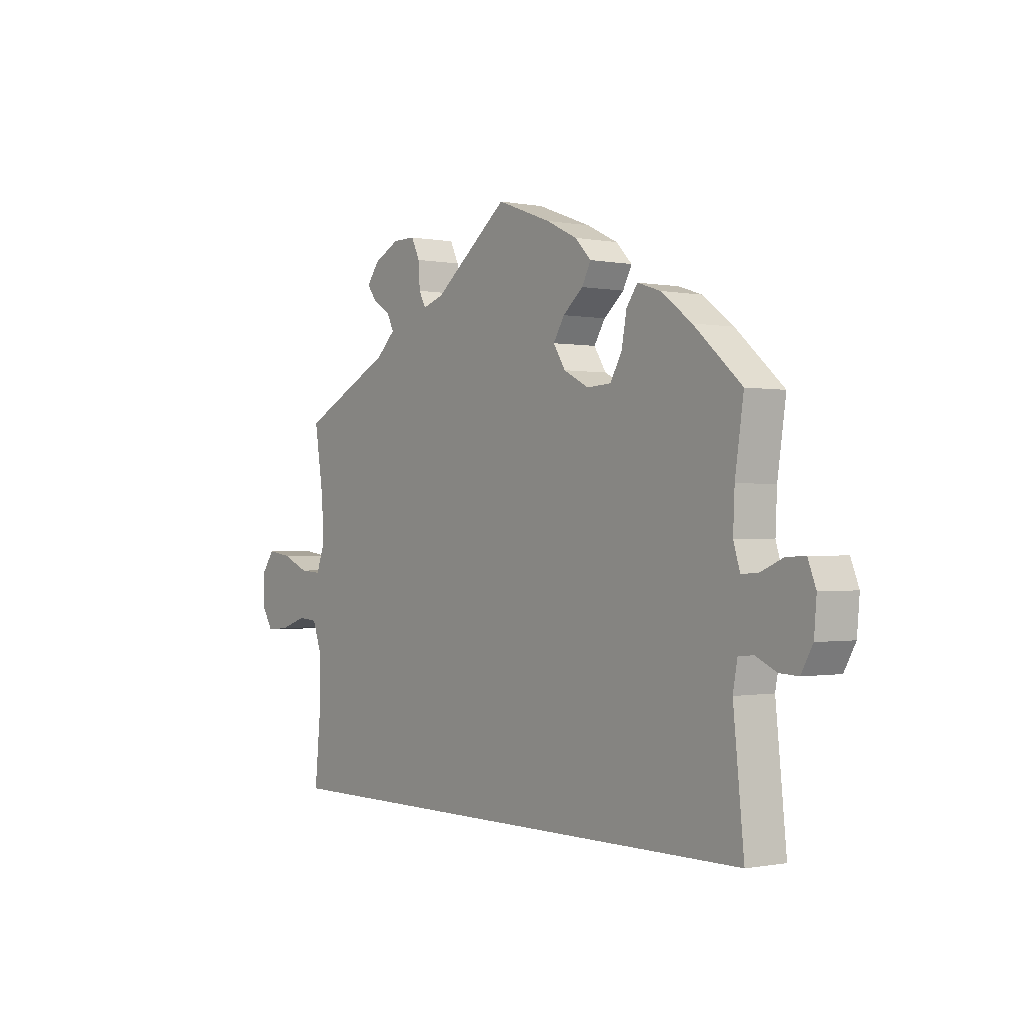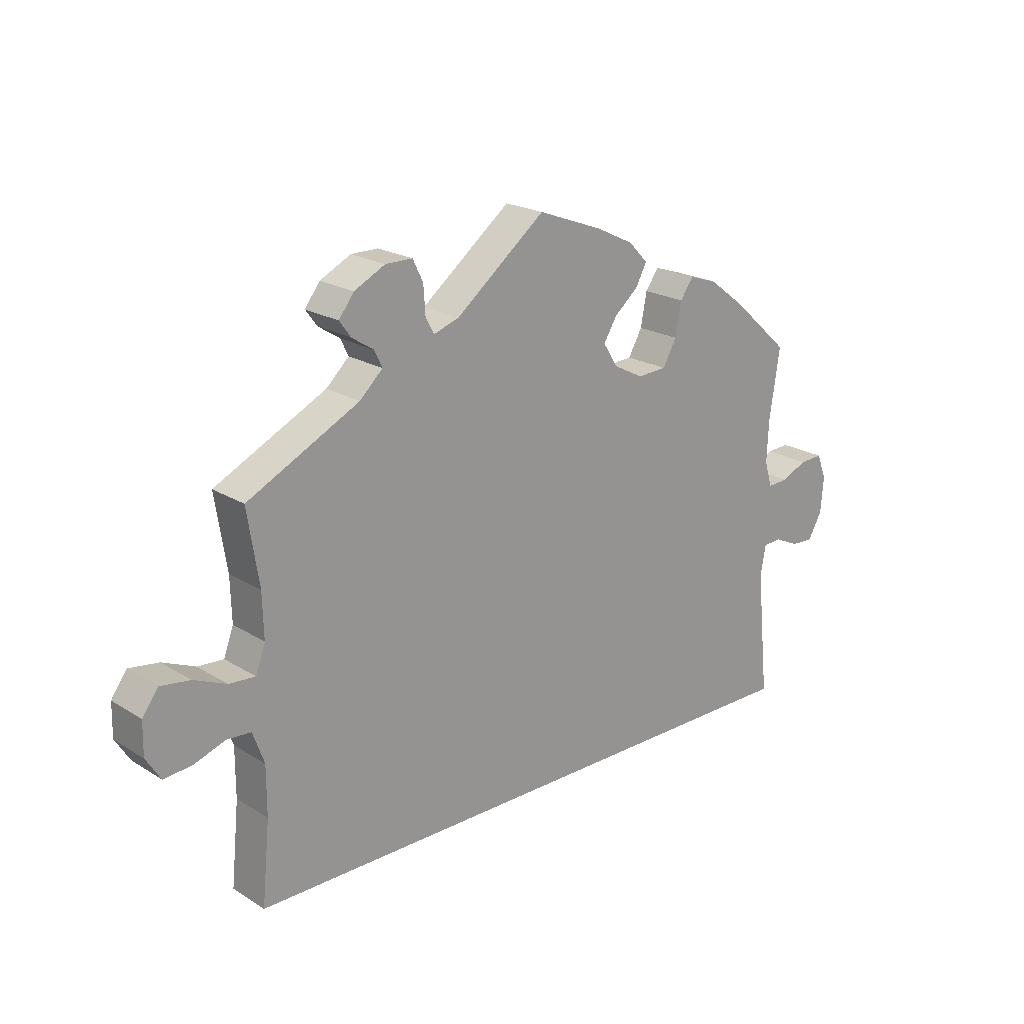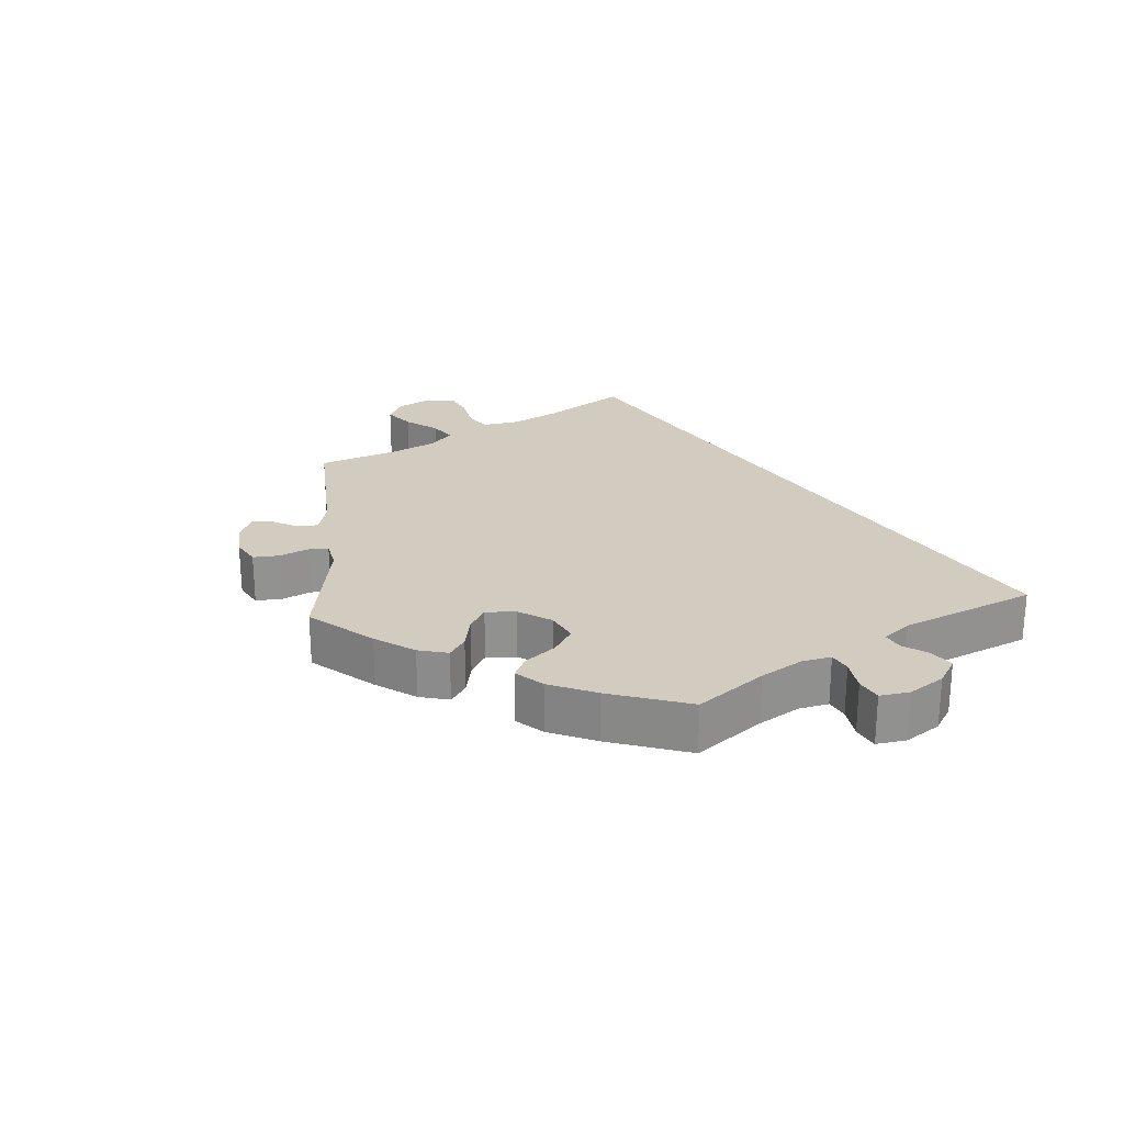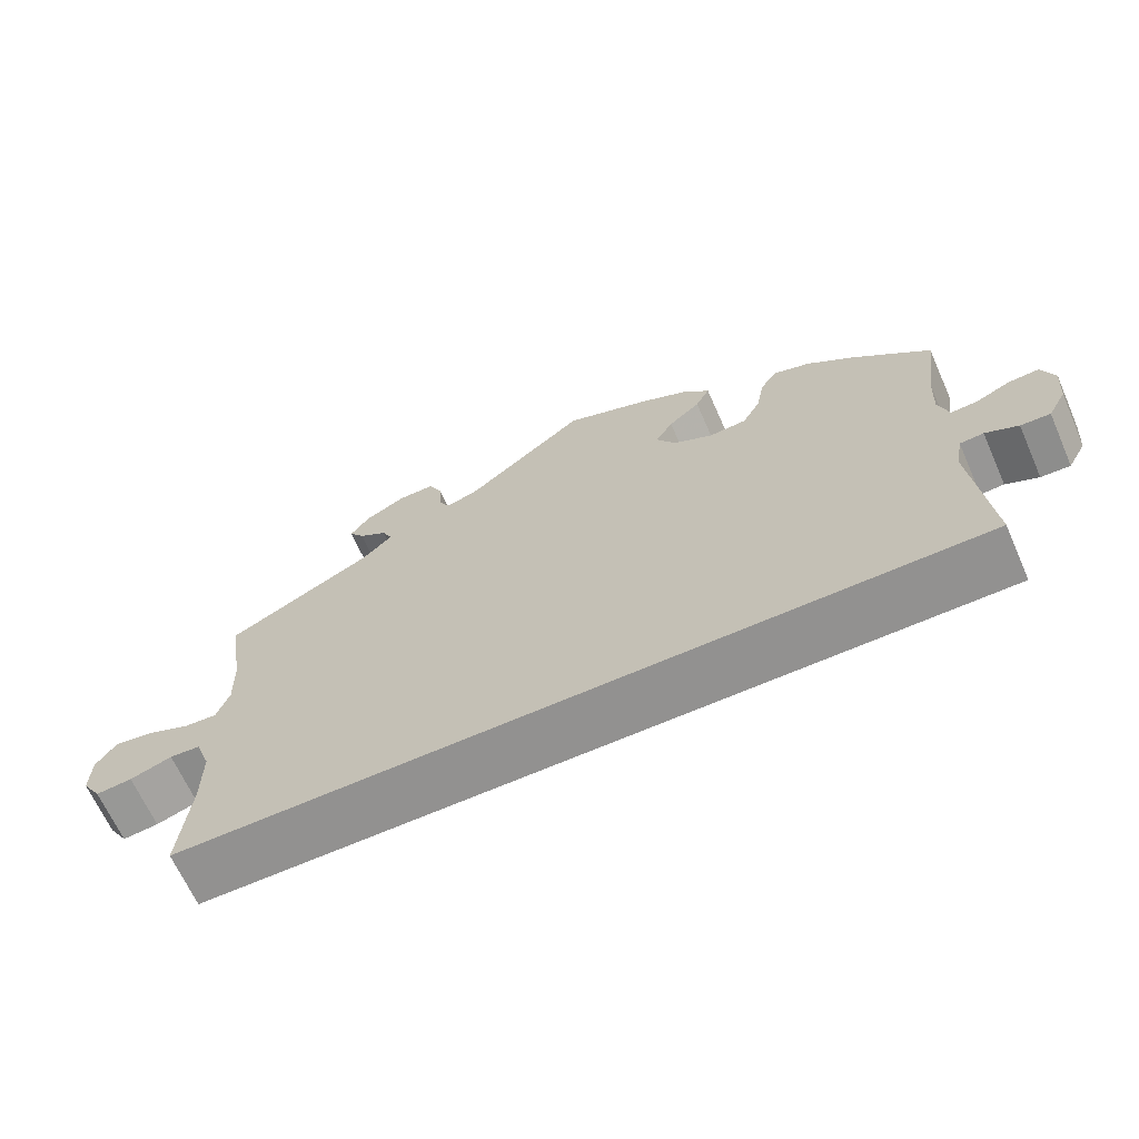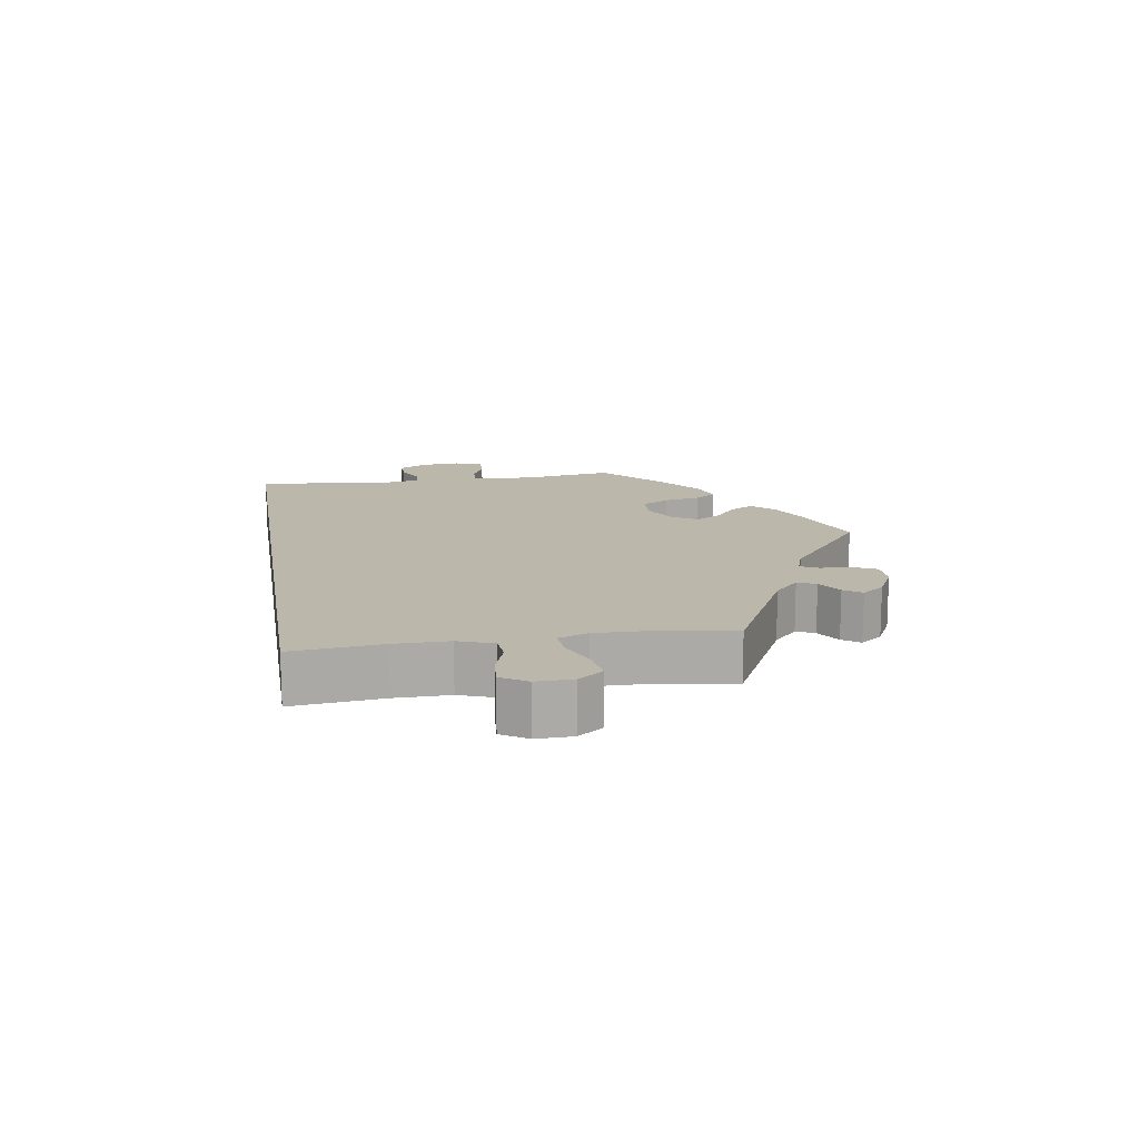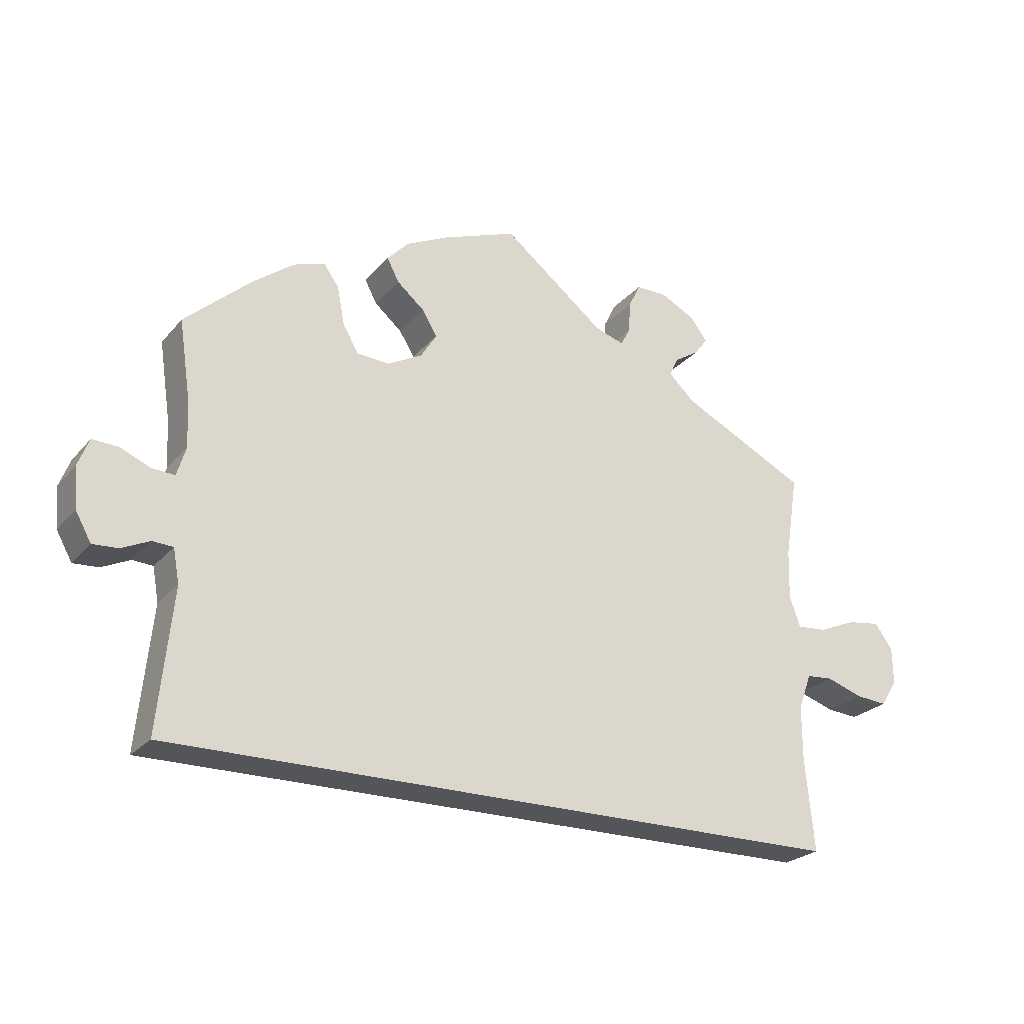
<metadata>
{"format":"obj","ext":"obj","renderer":"f3d","projection":"perspective","resolution":1024,"background":"white","views":[{"elev":-0.6,"azim":53.9,"up":"+Z"},{"elev":21.0,"azim":-42.3,"up":"+Z"},{"elev":24.2,"azim":55.9,"up":"+Y"},{"elev":-66.1,"azim":23.9,"up":"+Z"},{"elev":14.3,"azim":-99.2,"up":"+Y"},{"elev":-24.4,"azim":149.9,"up":"+Z"}]}
</metadata>
<code>
v -0.488 0.07 -0.156
v -0.488 0.07 -0.076
v -0.507 0.07 -0.024
v -0.546 0.07 -0.021
v -0.599 0.07 -0.039
v -0.645 0.07 -0.043
v -0.669 0.07 -0.005
v -0.668 0.07 0.049
v -0.642 0.07 0.085
v -0.593 0.07 0.078
v -0.539 0.07 0.055
v -0.496 0.07 0.052
v -0.48 0.07 0.096
v -0.482 0.07 0.168
v -0.501 0.07 0.289
v -0.316 0.07 0.382
v -0.278 0.07 0.418
v -0.291 0.07 0.445
v -0.327 0.07 0.468
v -0.346 0.07 0.494
v -0.321 0.07 0.527
v -0.27 0.07 0.553
v -0.225 0.07 0.553
v -0.208 0.07 0.518
v -0.205 0.07 0.472
v -0.191 0.07 0.446
v -0.149 0.07 0.46
v 0 0.07 0.578
v 0.108 0.07 0.538
v 0.17 0.07 0.508
v 0.202 0.07 0.475
v 0.184 0.07 0.441
v 0.144 0.07 0.407
v 0.122 0.07 0.371
v 0.146 0.07 0.333
v 0.196 0.07 0.307
v 0.244 0.07 0.31
v 0.267 0.07 0.351
v 0.277 0.07 0.405
v 0.299 0.07 0.436
v 0.345 0.07 0.421
v 0.406 0.07 0.375
v 0.501 0.07 0.29
v 0.484 0.07 0.175
v 0.481 0.07 0.107
v 0.494 0.07 0.065
v 0.527 0.07 0.067
v 0.571 0.07 0.086
v 0.609 0.07 0.088
v 0.625 0.07 0.047
v 0.62 0.07 -0.012
v 0.597 0.07 -0.053
v 0.56 0.07 -0.051
v 0.519 0.07 -0.032
v 0.489 0.07 -0.034
v 0.48 0.07 -0.083
v 0.501 0.07 -0.289
v -0.501 0.07 -0.289
v -0.488 0 -0.156
v -0.488 0 -0.076
v -0.507 0 -0.024
v -0.546 0 -0.021
v -0.599 0 -0.039
v -0.645 0 -0.043
v -0.669 0 -0.005
v -0.668 0 0.049
v -0.642 0 0.085
v -0.593 0 0.078
v -0.539 0 0.055
v -0.496 0 0.052
v -0.48 0 0.096
v -0.482 0 0.168
v -0.501 0 0.289
v -0.316 0 0.382
v -0.278 0 0.418
v -0.291 0 0.445
v -0.327 0 0.468
v -0.346 0 0.494
v -0.321 0 0.527
v -0.27 0 0.553
v -0.225 0 0.553
v -0.208 0 0.518
v -0.205 0 0.472
v -0.191 0 0.446
v -0.149 0 0.46
v 0 0 0.578
v 0.108 0 0.538
v 0.17 0 0.508
v 0.202 0 0.475
v 0.184 0 0.441
v 0.144 0 0.407
v 0.122 0 0.371
v 0.146 0 0.333
v 0.196 0 0.307
v 0.244 0 0.31
v 0.267 0 0.351
v 0.277 0 0.405
v 0.299 0 0.436
v 0.345 0 0.421
v 0.406 0 0.375
v 0.501 0 0.29
v 0.484 0 0.175
v 0.481 0 0.107
v 0.494 0 0.065
v 0.527 0 0.067
v 0.571 0 0.086
v 0.609 0 0.088
v 0.625 0 0.047
v 0.62 0 -0.012
v 0.597 0 -0.053
v 0.56 0 -0.051
v 0.519 0 -0.032
v 0.489 0 -0.034
v 0.48 0 -0.083
v 0.501 0 -0.289
v -0.501 0 -0.289
f 56 57 58 1
f 55 56 1 2
f 54 55 2 3
f 51 52 53 54
f 51 54 3 4
f 50 51 4
f 47 48 49 50
f 46 47 50 4
f 45 46 4
f 44 45 4
f 43 44 4
f 42 43 4
f 38 39 40 41
f 37 38 41 42
f 30 31 32 33
f 30 33 34
f 27 28 29 30
f 26 27 30 34
f 22 23 24 25
f 22 25 26
f 21 22 26
f 18 19 20 21
f 17 18 21 26
f 16 17 26 34
f 14 15 16 34
f 8 9 10 11
f 8 11 12
f 7 8 12
f 6 7 12
f 5 6 12
f 37 42 4 5
f 36 37 5 12
f 35 36 12 13
f 13 14 34 35
f 59 116 115 114
f 60 59 114 113
f 61 60 113 112
f 112 111 110 109
f 62 61 112 109
f 62 109 108
f 108 107 106 105
f 62 108 105 104
f 62 104 103
f 62 103 102
f 62 102 101
f 62 101 100
f 99 98 97 96
f 100 99 96 95
f 91 90 89 88
f 92 91 88
f 88 87 86 85
f 92 88 85 84
f 83 82 81 80
f 84 83 80
f 84 80 79
f 79 78 77 76
f 84 79 76 75
f 92 84 75 74
f 92 74 73 72
f 69 68 67 66
f 70 69 66
f 70 66 65
f 70 65 64
f 70 64 63
f 63 62 100 95
f 70 63 95 94
f 71 70 94 93
f 93 92 72 71
f 1 59 60 2
f 2 60 61 3
f 3 61 62 4
f 4 62 63 5
f 5 63 64 6
f 6 64 65 7
f 7 65 66 8
f 8 66 67 9
f 9 67 68 10
f 10 68 69 11
f 11 69 70 12
f 12 70 71 13
f 13 71 72 14
f 14 72 73 15
f 15 73 74 16
f 16 74 75 17
f 17 75 76 18
f 18 76 77 19
f 19 77 78 20
f 20 78 79 21
f 21 79 80 22
f 22 80 81 23
f 23 81 82 24
f 24 82 83 25
f 25 83 84 26
f 26 84 85 27
f 27 85 86 28
f 28 86 87 29
f 29 87 88 30
f 30 88 89 31
f 31 89 90 32
f 32 90 91 33
f 33 91 92 34
f 34 92 93 35
f 35 93 94 36
f 36 94 95 37
f 37 95 96 38
f 38 96 97 39
f 39 97 98 40
f 40 98 99 41
f 41 99 100 42
f 42 100 101 43
f 43 101 102 44
f 44 102 103 45
f 45 103 104 46
f 46 104 105 47
f 47 105 106 48
f 48 106 107 49
f 49 107 108 50
f 50 108 109 51
f 51 109 110 52
f 52 110 111 53
f 53 111 112 54
f 54 112 113 55
f 55 113 114 56
f 56 114 115 57
f 57 115 116 58
f 58 116 59 1

</code>
